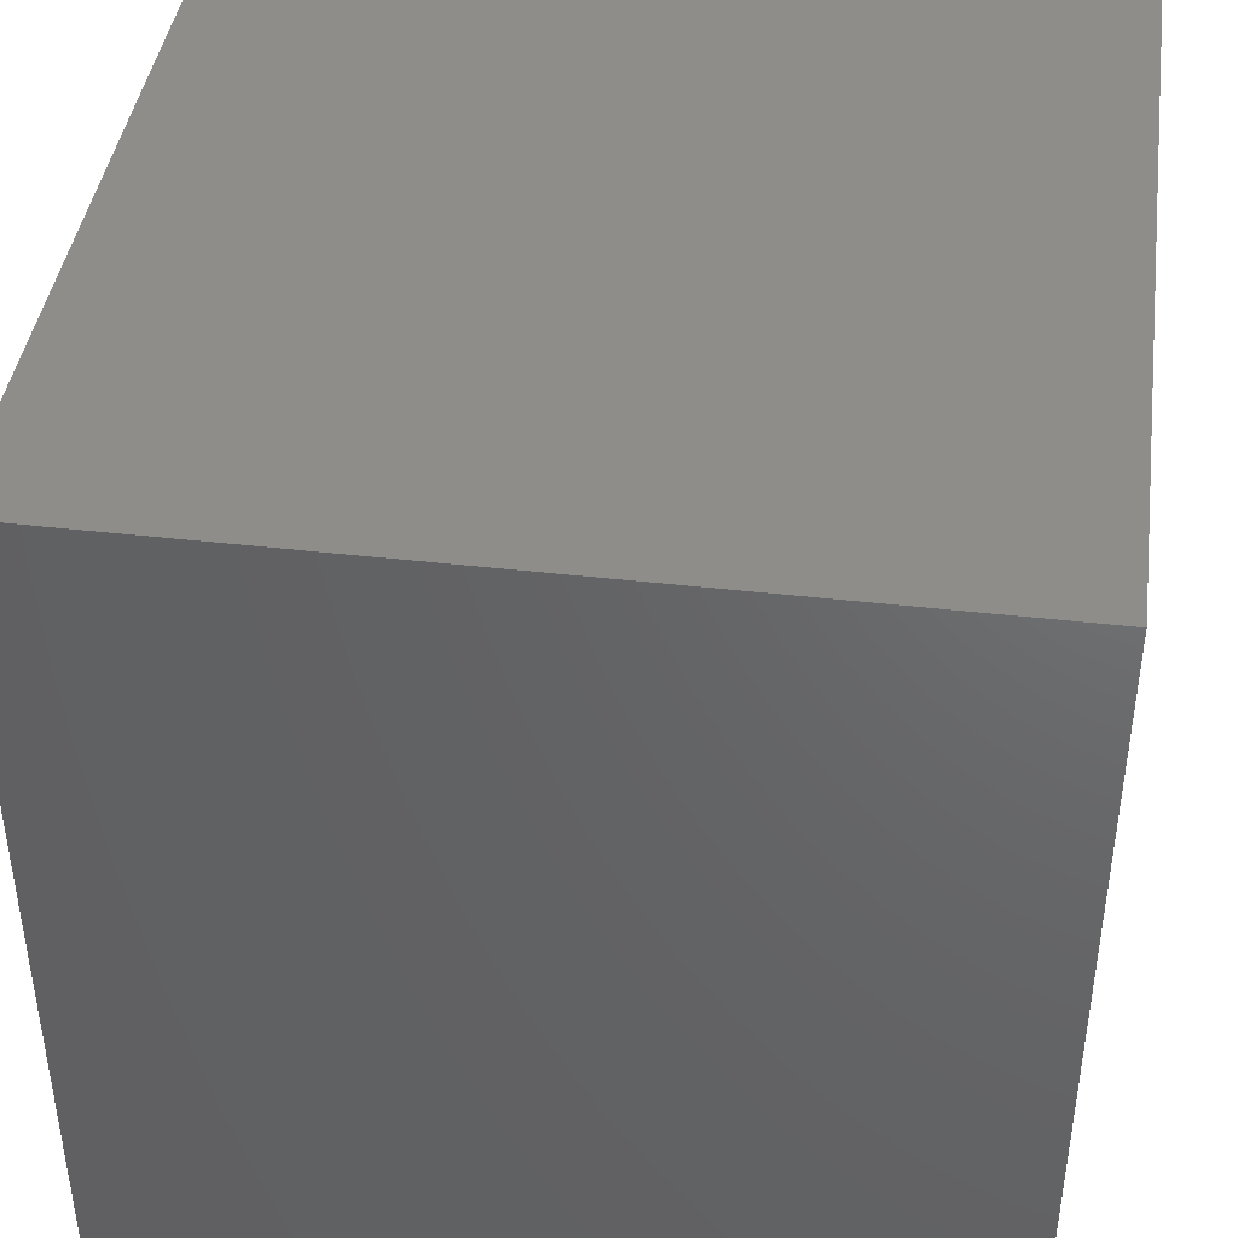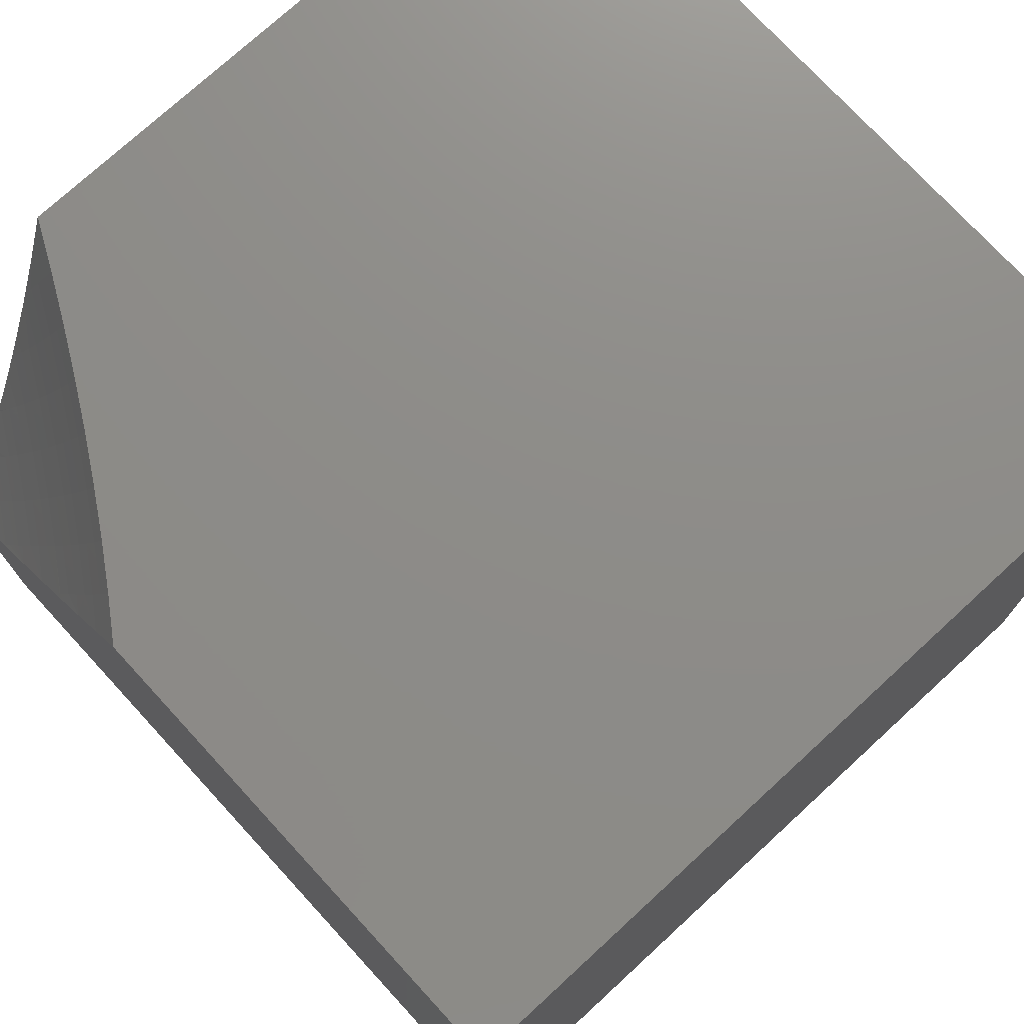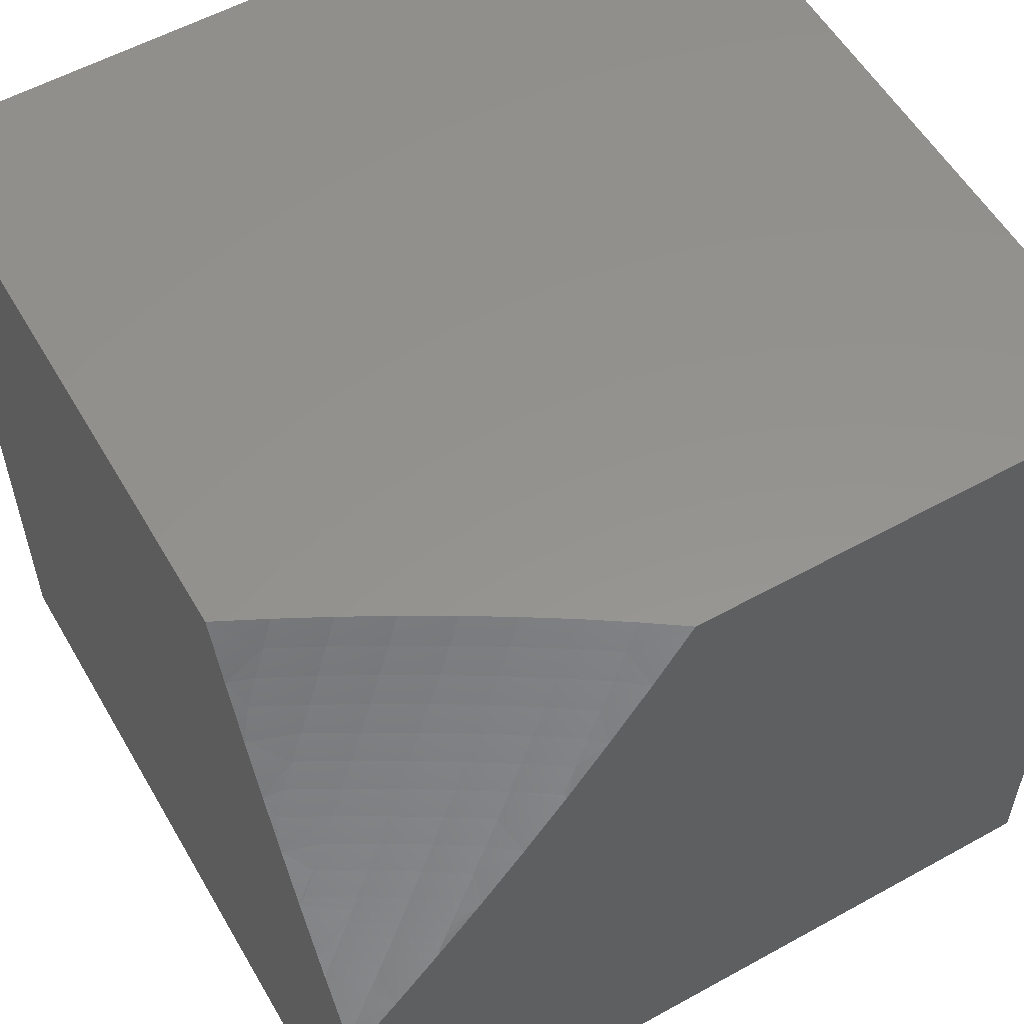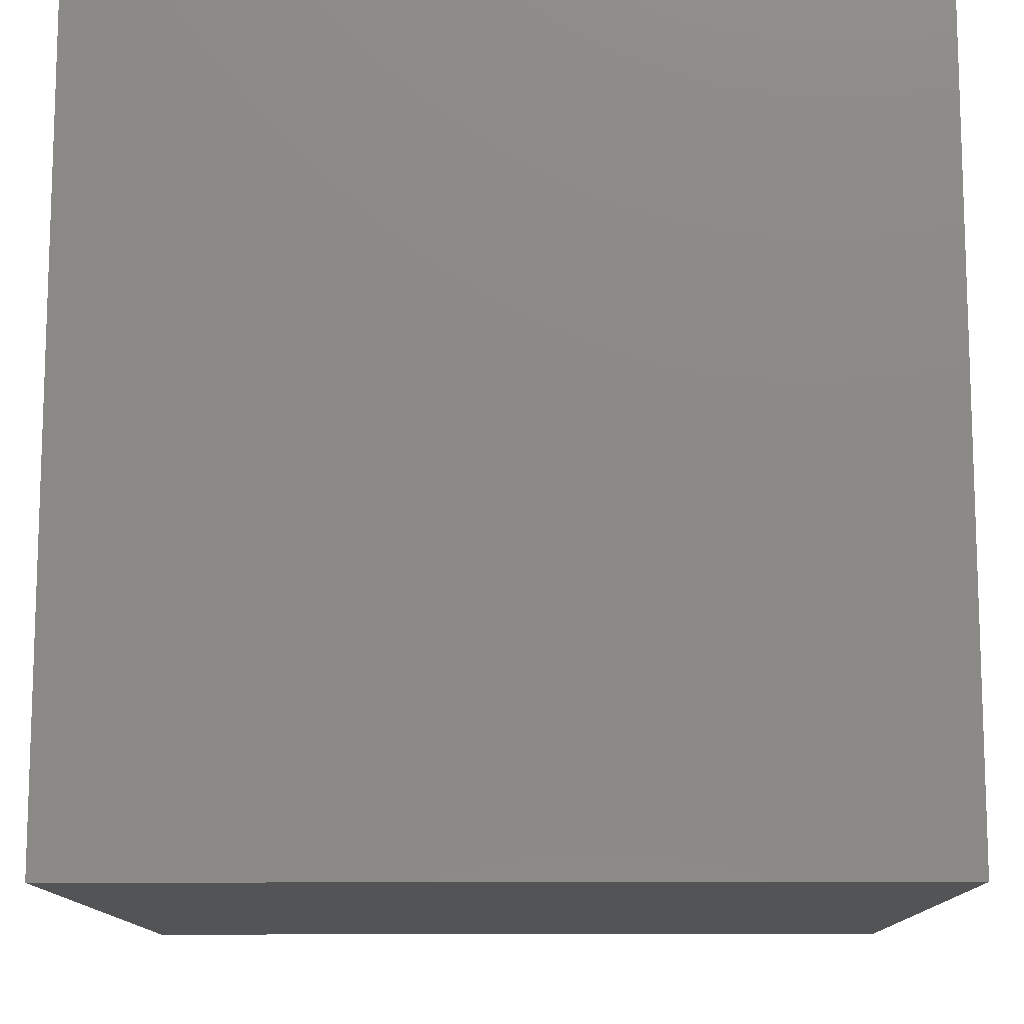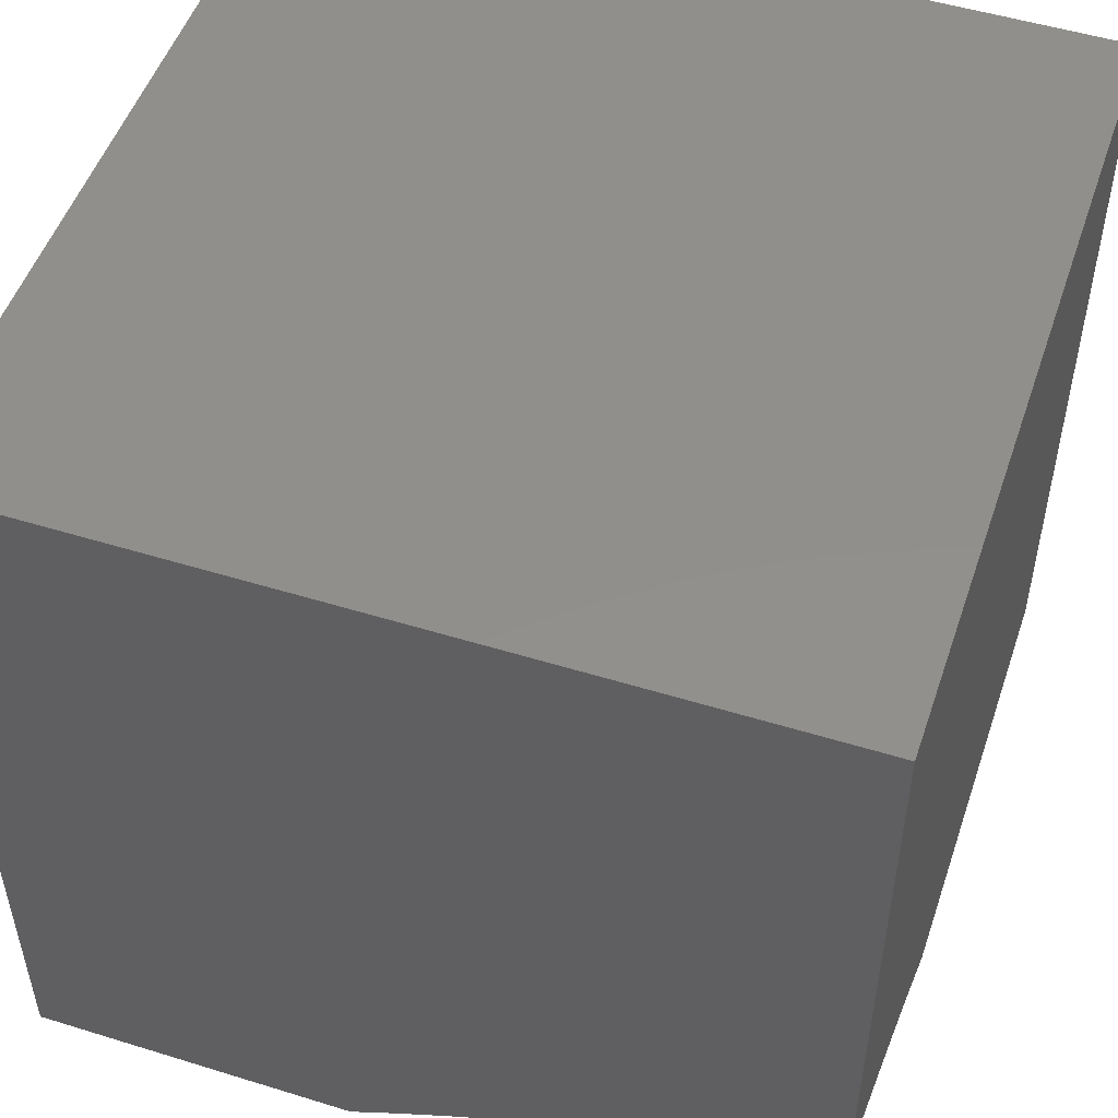
<metadata>
{"format":"stl","ext":"stl","renderer":"f3d","projection":"perspective","resolution":1024,"background":"white","views":[{"elev":42.1,"azim":-172.1,"up":"+Y"},{"elev":74.8,"azim":47.4,"up":"+Z"},{"elev":56.4,"azim":-30.0,"up":"+Z"},{"elev":-12.1,"azim":-179.3,"up":"+Z"},{"elev":51.1,"azim":-71.4,"up":"+Y"}]}
</metadata>
<code>
# stl→obj: 109 verts, 214 faces
v 3.378 -6 -2.078
v 3.425 -6 -2
v 3.361 -5.971 -2.038
v 3.377 -5.967 -2
v 3.313 -5.939 -2.038
v 3.328 -5.934 -2
v 3.262 -5.907 -2.038
v 3.277 -5.902 -2
v 3.21 -5.876 -2.038
v 3.225 -5.87 -2
v 3.156 -5.844 -2.038
v 3.171 -5.839 -2
v 3.101 -5.813 -2.038
v 3.115 -5.808 -2
v 3.044 -5.783 -2.038
v 3.058 -5.778 -2
v 3 -5.748 -2
v 3 -5.776 -2.082
v 3.029 -5.789 -2.076
v 3.086 -5.819 -2.076
v 3.141 -5.85 -2.076
v 3.194 -5.881 -2.076
v 3.246 -5.912 -2.076
v 3.296 -5.944 -2.076
v 3.345 -5.976 -2.076
v 3.328 -5.981 -2.114
v 3.329 -6 -2.156
v 3.311 -5.986 -2.152
v 3.294 -5.991 -2.19
v 3.246 -5.959 -2.19
v 3.228 -5.965 -2.228
v 3.179 -5.934 -2.228
v 3.162 -5.939 -2.265
v 3.111 -5.908 -2.265
v 3.094 -5.914 -2.302
v 3.042 -5.884 -2.302
v 3.024 -5.89 -2.34
v 3 -5.866 -2.314
v 3 -5.898 -2.387
v 3.014 -5.795 -2.114
v 3 -5.805 -2.161
v 3.07 -5.825 -2.114
v 3.054 -5.831 -2.152
v 3.125 -5.855 -2.114
v 3.109 -5.861 -2.152
v 3.178 -5.886 -2.114
v 3.162 -5.892 -2.152
v 3.23 -5.917 -2.114
v 3.213 -5.923 -2.152
v 3.28 -5.949 -2.114
v 3.263 -5.954 -2.152
v 3.038 -5.836 -2.19
v 3 -5.835 -2.239
v 3.022 -5.842 -2.228
v 3.006 -5.849 -2.265
v 3.076 -5.872 -2.228
v 3.059 -5.878 -2.265
v 3.129 -5.903 -2.228
v 3 -5.931 -2.459
v 3.048 -5.929 -2.395
v 3.058 -5.926 -2.376
v 3.006 -5.897 -2.376
v 3.076 -5.92 -2.34
v 3 -5.948 -2.493
v 3.001 -5.945 -2.486
v 3.011 -5.942 -2.468
v 3.02 -5.939 -2.45
v 3.069 -5.968 -2.45
v 3.079 -5.965 -2.431
v 3.127 -5.996 -2.431
v 3.136 -5.993 -2.413
v 3.172 -6 -2.381
v 3.146 -5.99 -2.395
v 3.155 -5.987 -2.376
v 3.098 -5.959 -2.395
v 3.107 -5.956 -2.376
v 3.05 -5.975 -2.486
v 3 -5.965 -2.527
v 3.04 -5.978 -2.504
v 3.03 -5.981 -2.522
v 3.059 -6 -2.524
v 3.02 -5.984 -2.54
v 3.01 -5.987 -2.558
v 3 -5.982 -2.561
v 3 -6 -2.594
v 3.116 -6 -2.453
v 3.06 -5.972 -2.468
v 3.117 -5.999 -2.45
v 3.174 -5.981 -2.34
v 3.226 -6 -2.307
v 3.193 -5.976 -2.302
v 3.211 -5.97 -2.265
v 3.144 -5.945 -2.302
v 3.278 -6 -2.232
v 3.276 -5.996 -2.228
v 3.197 -5.928 -2.19
v 3.145 -5.897 -2.19
v 3.093 -5.867 -2.19
v 3.126 -5.951 -2.34
v 3.088 -5.962 -2.413
v 3.039 -5.932 -2.413
v 3.03 -5.936 -2.431
v 3 -6 -3
v 3 -5 -3
v 3 -5 -2
v 4 -5 -2
v 4 -6 -2
v 4 -6 -3
v 4 -5 -3
f 1 2 3
f 3 2 4
f 3 4 5
f 5 4 6
f 5 6 7
f 7 6 8
f 7 8 9
f 9 8 10
f 9 10 11
f 11 10 12
f 11 12 13
f 13 12 14
f 13 14 15
f 15 14 16
f 15 16 17
f 17 18 15
f 15 18 19
f 15 19 13
f 13 19 20
f 13 20 11
f 11 20 21
f 11 21 9
f 9 21 22
f 9 22 7
f 7 22 23
f 7 23 5
f 5 23 24
f 5 24 3
f 3 24 25
f 3 25 1
f 1 25 26
f 1 26 27
f 27 26 28
f 27 28 29
f 29 28 30
f 29 30 31
f 31 30 32
f 31 32 33
f 33 32 34
f 33 34 35
f 35 34 36
f 35 36 37
f 37 36 38
f 37 38 39
f 19 18 40
f 40 18 41
f 40 41 42
f 42 41 43
f 42 43 44
f 44 43 45
f 44 45 46
f 46 45 47
f 46 47 48
f 48 47 49
f 48 49 50
f 50 49 51
f 50 51 26
f 26 51 28
f 43 41 52
f 52 41 53
f 52 53 54
f 54 53 55
f 54 55 56
f 56 55 57
f 56 57 58
f 58 57 34
f 58 34 32
f 53 38 55
f 55 38 57
f 59 60 39
f 39 60 61
f 39 61 62
f 62 61 63
f 62 63 37
f 37 63 35
f 64 65 59
f 59 65 66
f 59 66 67
f 67 66 68
f 67 68 69
f 69 68 70
f 69 70 71
f 71 70 72
f 71 72 73
f 73 72 74
f 73 74 75
f 75 74 76
f 75 76 60
f 60 76 61
f 65 64 77
f 77 64 78
f 77 78 79
f 79 78 80
f 79 80 81
f 81 80 82
f 81 82 83
f 83 82 84
f 83 84 85
f 80 78 82
f 82 78 84
f 85 81 83
f 79 81 77
f 77 81 86
f 77 86 87
f 87 86 68
f 87 68 66
f 72 70 86
f 86 70 88
f 86 88 68
f 68 88 70
f 74 72 89
f 89 72 90
f 89 90 91
f 91 90 92
f 91 92 93
f 93 92 33
f 93 33 35
f 90 94 92
f 92 94 31
f 92 31 33
f 27 29 94
f 94 29 95
f 94 95 31
f 31 95 29
f 50 26 25
f 50 25 24
f 30 28 51
f 48 50 24
f 48 24 23
f 30 51 96
f 96 51 49
f 96 49 97
f 97 49 47
f 97 47 98
f 98 47 45
f 98 45 52
f 52 45 43
f 76 74 89
f 89 91 99
f 99 91 93
f 99 93 63
f 63 93 35
f 71 73 100
f 100 73 75
f 100 75 101
f 101 75 60
f 101 60 59
f 46 48 23
f 46 23 22
f 58 32 96
f 96 32 30
f 58 96 97
f 61 76 99
f 99 76 89
f 61 99 63
f 71 100 69
f 69 100 102
f 69 102 67
f 67 102 59
f 102 100 101
f 65 77 87
f 65 87 66
f 44 46 22
f 44 22 21
f 56 58 97
f 56 97 98
f 36 34 57
f 59 102 101
f 42 44 21
f 42 21 20
f 54 56 98
f 54 98 52
f 38 36 57
f 39 62 37
f 40 42 20
f 40 20 19
f 85 84 103
f 103 84 104
f 104 84 78
f 104 78 64
f 64 59 104
f 104 59 39
f 104 39 38
f 38 53 104
f 104 53 105
f 105 53 41
f 105 41 18
f 18 17 105
f 17 16 105
f 105 16 14
f 105 14 12
f 12 10 105
f 105 10 106
f 106 10 8
f 106 8 6
f 6 4 106
f 106 4 107
f 107 4 2
f 108 103 109
f 109 103 104
f 2 1 107
f 107 1 27
f 107 27 108
f 108 27 94
f 108 94 90
f 90 72 108
f 108 72 86
f 108 86 81
f 85 103 81
f 81 103 108
f 106 109 105
f 105 109 104
f 107 108 106
f 106 108 109

</code>
